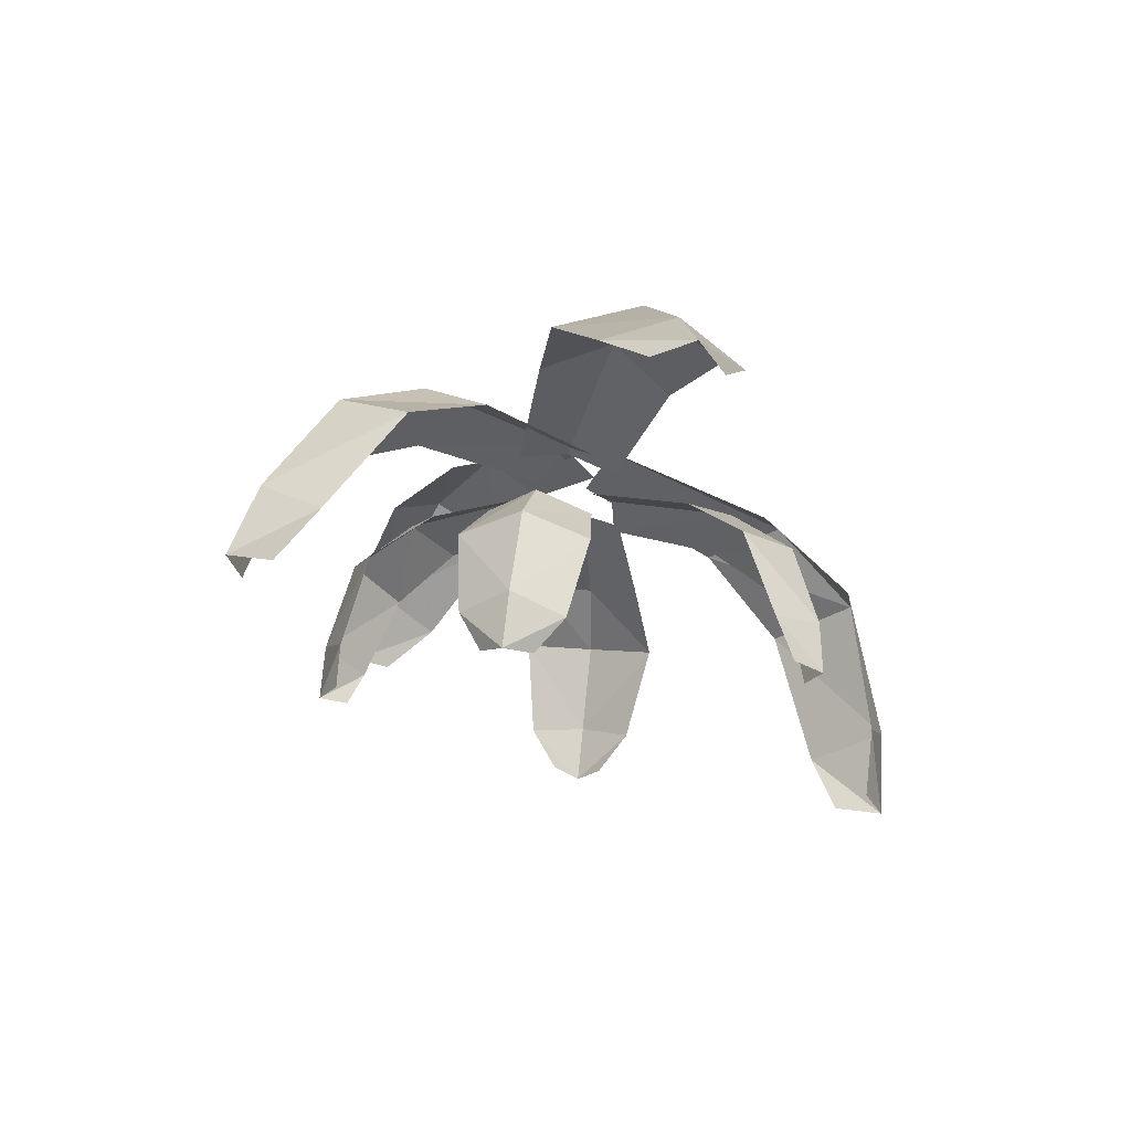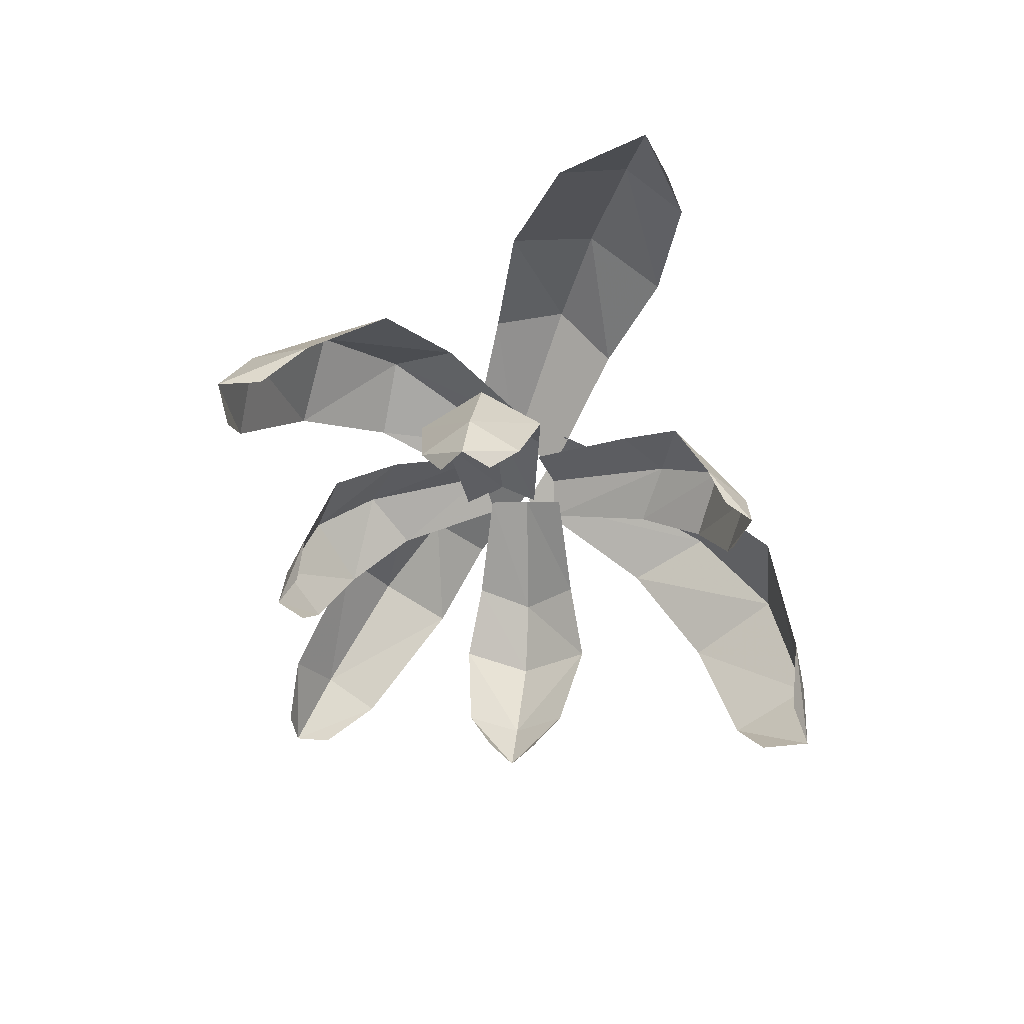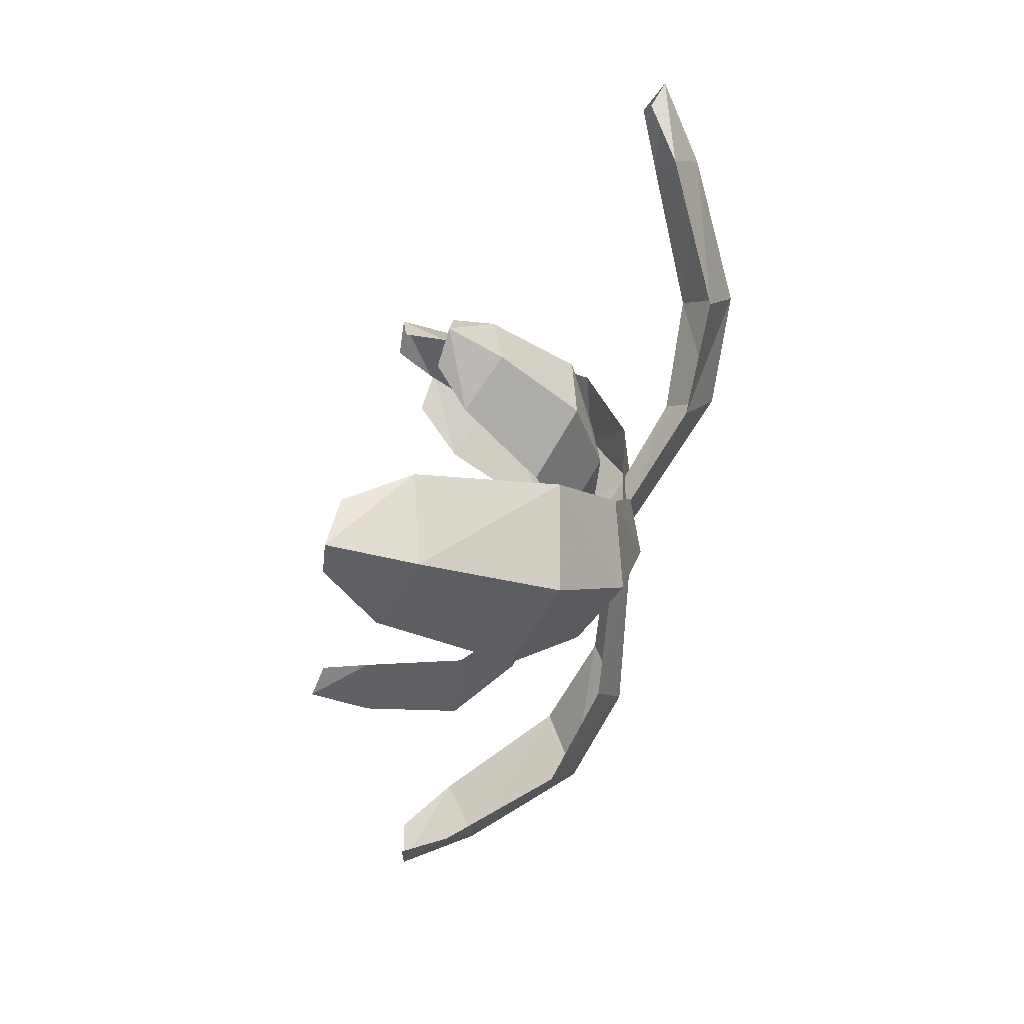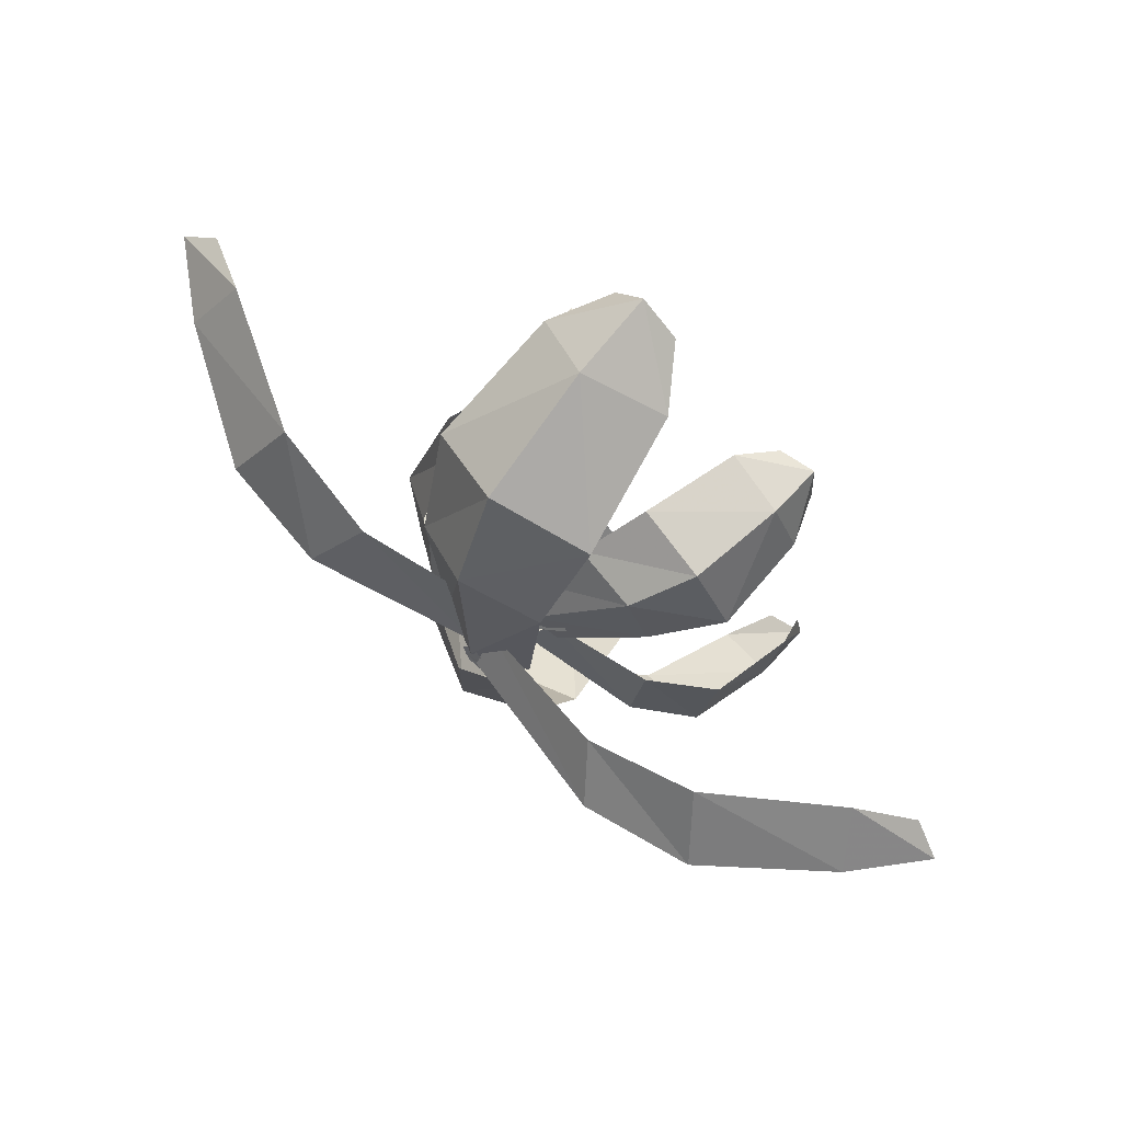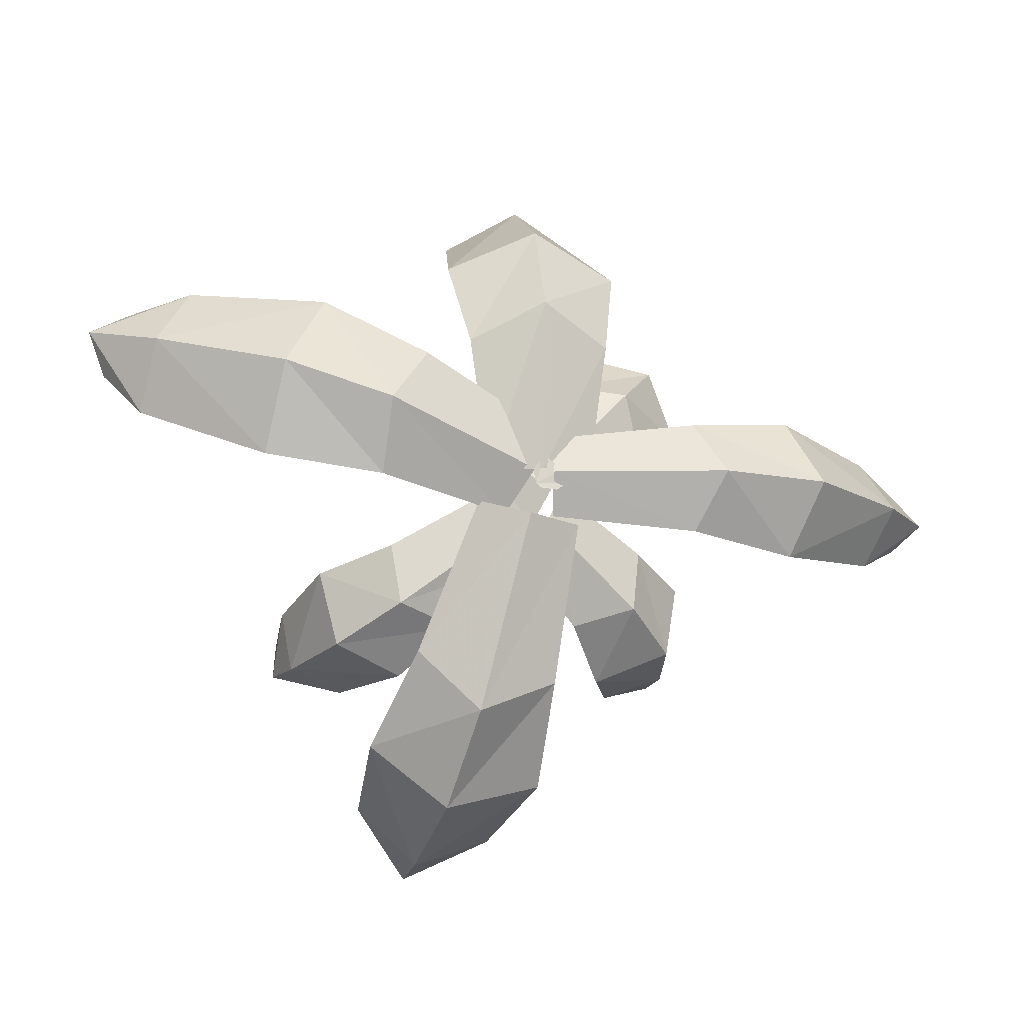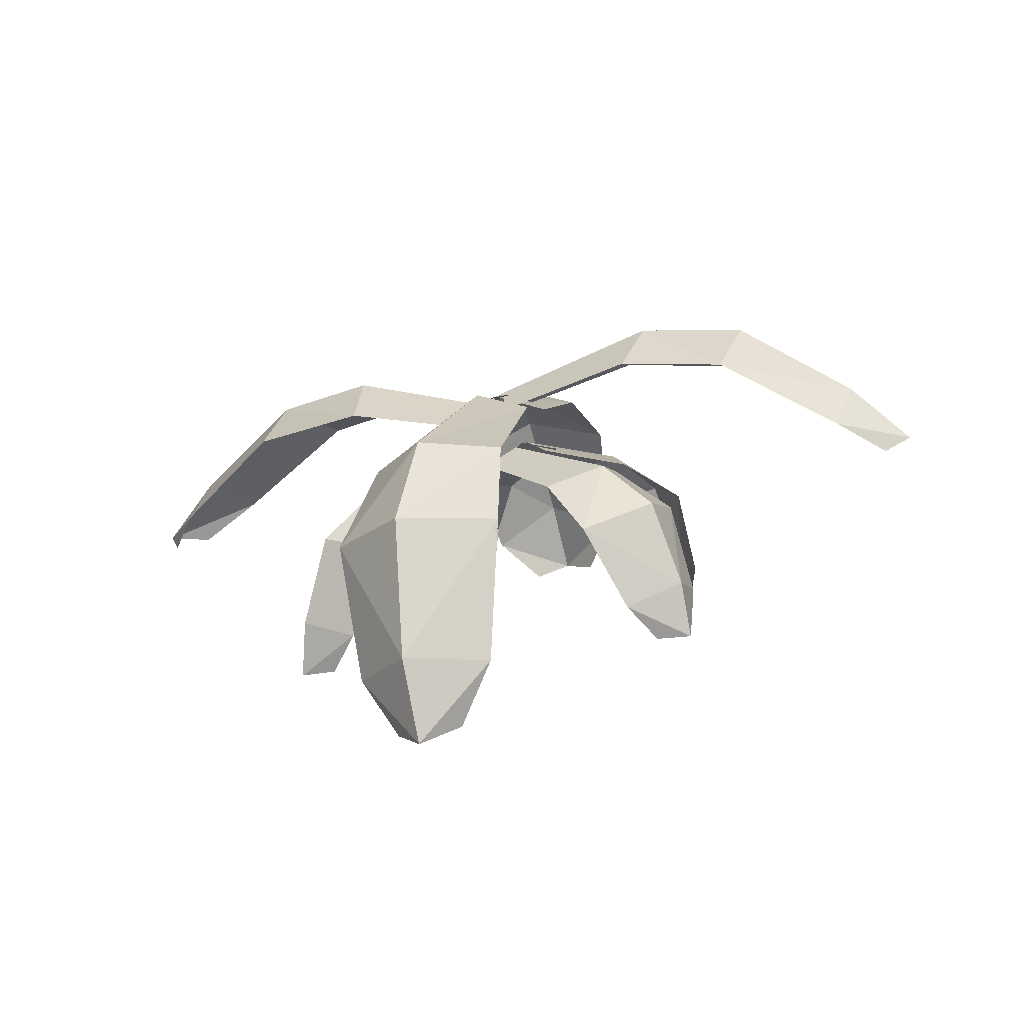
<metadata>
{"format":"obj","ext":"obj","renderer":"f3d","projection":"perspective","resolution":1024,"background":"white","views":[{"elev":-30.2,"azim":57.0,"up":"+Y"},{"elev":-64.2,"azim":54.0,"up":"+Y"},{"elev":-66.1,"azim":63.4,"up":"+Z"},{"elev":63.9,"azim":-149.0,"up":"+Z"},{"elev":-14.9,"azim":157.6,"up":"+Z"},{"elev":3.3,"azim":-172.5,"up":"+Y"}]}
</metadata>
<code>
v 0.7656 1.211 0.5938
v 0.09375 1.125 0.2969
v 0.1484 1.219 0.01562
v 1.008 1.352 0.2812
v 1.297 1.055 0.8594
v 1.547 1.195 0.4609
v 2.117 0.6875 0.6641
v 1.906 0.5547 0.9844
v 2.406 0.3359 0.7734
v 2.195 0.3203 0.8984
v 0.2734 1.094 -0.2188
v 0.9922 1.164 -0.08594
v 1.586 1 0
v 2.141 0.5078 0.2969
v 2.305 0.2891 0.5469
v 0.1641 1.266 -0.07812
v 0.1797 1.266 0
v 0.1172 1.273 0.07812
v 0.08594 1.281 0.05469
v 0.02344 1.297 0.007812
v -0.007812 1.297 -0.07031
v 0.05469 1.289 -0.1094
v 0.1406 1.273 -0.1016
v 0.1328 1.328 0.9297
v 0.125 1.281 0.007812
v 0.3672 1.102 0
v 0.4766 1.094 0.7422
v 0.09375 1.094 1.422
v -0.4062 1.023 1.234
v -0.2656 1.242 0.7422
v -0.1719 1.203 0
v 0.5156 0.8438 1.234
v -0.03125 0.5 1.781
v -0.4375 0.3984 1.594
v -0.1172 0.08594 1.906
v -0.2969 0.09375 1.727
v 0.3047 0.25 1.594
v 0.0625 0.02344 1.727
v -0.7734 1.68 -0.01562
v 0.07812 1.305 -0.01562
v 0.03906 1.203 0.2031
v -0.6719 1.477 0.2812
v -1.359 1.68 -0.01562
v -1.25 1.469 -0.3984
v -0.6719 1.477 -0.3125
v 0.03906 1.203 -0.2344
v -1.25 1.469 0.3516
v -2.016 1.328 -0.01562
v -1.93 1.125 -0.3125
v -2.367 1.039 -0.01562
v -2.219 0.9609 -0.1641
v -1.93 1.125 0.2812
v -2.219 0.9609 0.1328
v 0.3828 1.031 -1.281
v 0.2031 1.289 -0.25
v -0.1016 1.219 -0.2734
v -0.05469 1 -1.102
v 0.4219 0.6406 -1.75
v 0.7969 0.4531 -1.414
v 0.6719 0.8516 -0.9531
v 0.4297 1.109 -0.1641
v -0.1094 0.6328 -1.609
v 0.3438 -0.07812 -1.984
v 0.625 -0.25 -1.664
v 0.25 -0.5234 -2.016
v 0.3984 -0.5234 -1.789
v -0.1016 -0.1016 -1.828
v 0.04688 -0.4531 -1.859
v 0.4297 0.7031 0.3984
v -0.03906 1 -0.02344
v 0.03906 0.9062 -0.2109
v 0.4688 0.6406 0.07031
v 0.6094 0.4141 0.5938
v 0.2109 0.4219 0.7422
v 0.09375 0.7109 0.4922
v -0.2422 0.9609 0.08594
v 0.6797 0.3281 0.2188
v 0.5938 -0.07031 0.6562
v 0.2656 -0.07812 0.7578
v 0.5312 -0.375 0.6562
v 0.3438 -0.3125 0.6719
v 0.6406 -0.1562 0.3438
v 0.5312 -0.3516 0.4688
v -0.5469 0.8984 0.6094
v -0.05469 1 0.1172
v 0.1172 0.8906 0.2109
v -0.2188 0.7812 0.6562
v -0.7969 0.6875 0.8281
v -0.9688 0.6562 0.4453
v -0.6406 0.8594 0.2812
v -0.1875 0.9531 -0.07031
v -0.4375 0.5547 0.9219
v -0.9609 0.2266 0.8984
v -1.07 0.1875 0.5938
v -1.016 -0.0625 0.8906
v -1.031 -0.03906 0.7109
v -0.6562 0.09375 0.9609
v -0.8203 -0.07812 0.8906
v -0.5859 0.8828 -0.625
v -0.02344 0.9766 -0.2031
v -0.1328 0.9219 -0.01562
v -0.6406 0.8359 -0.2969
v -0.8828 0.6797 -0.8203
v -0.5078 0.5391 -0.9844
v -0.2734 0.7656 -0.7266
v 0.1328 0.8672 -0.3359
v -0.9688 0.6328 -0.4375
v -1.055 0.2344 -0.875
v -0.7578 0.1016 -0.9844
v -1.109 -0.07031 -0.875
v -0.9219 -0.08594 -0.8984
v -1.109 0.1641 -0.5625
v -1.086 -0.04688 -0.6953
v 0.7344 0.7422 -0.6719
v 0.1953 0.9688 -0.25
v 0.03125 0.8984 -0.375
v 0.4062 0.7031 -0.7734
v 1 0.4609 -0.8672
v 1.086 0.3984 -0.4688
v 0.7734 0.6875 -0.3438
v 0.2969 0.8984 -0.05469
v 0.625 0.4141 -1.008
v 1.109 -0.02344 -0.9297
v 1.148 -0.09375 -0.6094
v 1.125 -0.3281 -0.9219
v 1.117 -0.3047 -0.7422
v 0.8047 -0.07812 -1.031
v 0.9297 -0.2969 -0.9531
v 0.7344 1.219 0.6719
v -0.03125 1.156 0.3438
v 1.32 1.57 -0.1172
v 1.023 1.633 0.7422
v 0.1328 1.562 0.5391
v 1.023 1.156 -0.1797
v 1.531 1.398 0.9062
v 0.9688 1.555 0.7344
v 1.805 1.344 0.04688
v 2.094 0.8906 1.117
v 2.172 0.5078 0.2031
v 1.867 0.5625 1.07
v 2.383 0.8359 0.25
v 2.438 0.5234 1.133
v 2.188 0.8594 1.023
v 2.367 0.1406 0.4141
v 2.188 0.1797 1.086
v 1.914 0.5469 0.9688
v 2.664 0.4922 0.4922
v 0.3359 1.227 -0.1875
v 0.2969 1.242 0.2656
v -0.007812 1.297 -0.1484
v -0.3438 1.359 1.617
v -0.2969 1.578 1.133
v -0.4609 0.7578 1.977
v 0.3984 0.2344 1.594
v -0.4375 0.3125 2.117
v -0.3438 0.6953 2.023
v 0.1953 -0.1562 1.68
v -0.5 -0.03125 1.688
v -0.4141 0.3984 1.609
v 0.2578 0.1875 2.133
v -0.5312 0.4141 1.594
v 0.4609 0.5703 1.977
v -0.3594 1.266 0.7422
v 0.5781 1.172 1.617
v -0.2578 1.273 -0.07812
v 0.6406 1.477 1.219
v -0.9062 1.977 -0.3984
v -0.02344 1.656 -0.4609
v -0.6719 1.477 0.3516
v -1.438 1.875 -0.3984
v -0.875 1.875 -0.3984
v -2.102 1.523 -0.3984
v -1.93 1.125 0.3516
v -2.477 1.234 -0.3047
v -2.172 1.508 -0.2969
v -2.227 0.8203 0.25
v -2.25 0.8125 -0.3047
v -1.953 1.125 -0.2969
v -2.469 1.25 0.25
v -1.93 1.125 -0.3984
v -2.102 1.523 0.3516
v -0.6719 1.477 -0.3984
v 0.125 1.203 -0.3125
v -0.9062 1.977 0.3516
v 0.9688 1.094 -1.531
v 0.8594 1.406 -0.5391
v -0.1484 1.016 -1.125
v 0.9609 0.6562 -1.891
v 0.9297 1.055 -1.43
v 0.8672 -0.04688 -2.141
v -0.1875 -0.08594 -1.852
v 0.6875 -0.5 -2.211
v 0.75 -0.07812 -2.203
v -0.1641 -0.5547 -1.805
v 0.5234 -0.7109 -1.664
v 0.6016 -0.25 -1.68
v 0.007812 -0.3516 -2.375
v 0.7031 -0.2656 -1.648
v -0.03125 0.1328 -2.336
v 0.7734 0.8359 -0.9297
v 0.05469 0.8438 -2.102
v 0.5156 1.156 -0.04688
v 0.05469 1.281 -1.742
v 0.4219 0.8125 0.8438
v -0.08594 1.148 0.4688
v 0.5078 0.6328 0.02344
v 0.5078 0.4922 0.9688
v 0.3516 0.7812 0.7734
v 0.5156 0.007812 1.039
v 0.6797 -0.1641 0.2812
v 0.5156 -0.3203 0.9922
v 0.5938 -0.04688 0.9922
v 0.5234 -0.4375 0.3281
v 0.1797 -0.3828 0.7344
v 0.2734 -0.08594 0.7422
v 0.875 -0.3828 0.6016
v 0.2188 -0.07031 0.8203
v 0.9766 -0.09375 0.5156
v 0.03125 0.7266 0.5391
v 0.9766 0.3906 0.4453
v -0.3125 1.016 0.1094
v 0.8906 0.7188 0.3281
v -0.9766 1.094 0.5625
v -0.5391 1.234 0.02344
v -0.1797 0.7734 0.6953
v -1.172 0.8281 0.7031
v -0.9219 1.031 0.5078
v -1.352 0.375 0.7969
v -0.5938 0.08594 1
v -1.359 0.05469 0.8594
v -1.305 0.3281 0.875
v -0.6875 -0.1875 0.9062
v -1.102 -0.125 0.5625
v -1.062 0.1797 0.6016
v -0.9609 -0.02344 1.219
v -1.125 0.1953 0.5469
v -0.8203 0.2656 1.258
v -0.6953 0.875 0.2188
v -0.6484 0.7188 1.172
v -0.2031 1 -0.1406
v -0.4688 0.9844 1.039
v -0.5547 0.9766 -1.07
v 0.05469 1.086 -0.7031
v -0.6797 0.8516 -0.25
v -0.7656 0.7188 -1.195
v -0.4844 0.9297 -1.008
v -0.9531 0.2656 -1.266
v -1.148 0.1797 -0.5078
v -1.078 -0.03125 -1.219
v -1.047 0.25 -1.219
v -1.102 -0.1328 -0.5469
v -0.7891 -0.2109 -0.9609
v -0.7656 0.09375 -0.9844
v -1.422 0.04688 -0.8203
v -0.7031 0.08594 -1.055
v -1.406 0.3594 -0.7344
v -0.2266 0.7578 -0.7891
v -1.227 0.8125 -0.6641
v 0.2188 0.8906 -0.3516
v -1.016 1.07 -0.5391
v 1.188 0.8203 -0.5703
v 0.6797 1.07 -0.1016
v 0.375 0.6953 -0.8281
v 1.359 0.5078 -0.6953
v 1.109 0.7891 -0.5156
v 1.477 0.02344 -0.7656
v 0.75 -0.07812 -1.086
v 1.469 -0.3047 -0.8359
v 1.453 -0.01562 -0.8594
v 0.7891 -0.375 -0.9844
v 1.148 -0.4062 -0.5781
v 1.164 -0.1094 -0.625
v 1.125 -0.2734 -1.25
v 1.211 -0.09375 -0.5469
v 1.023 0.04688 -1.297
v 0.8203 0.6875 -0.2812
v 0.9141 0.5312 -1.234
v 0.2969 0.9375 0.01562
v 0.7266 0.8438 -1.117
v -1.438 1.875 0.3516
v 0.7344 1.219 0.6719
v 0.7344 1.219 0.6719
v 0.7344 1.219 0.6719
v 0.7344 1.219 0.6719
v 0.7344 1.219 0.6719
v 0.7344 1.219 0.6719
v 0.7344 1.219 0.6719
v 0.7344 1.219 0.6719
v 0.7344 1.219 0.6719
v 0.7344 1.219 0.6719
v 0.7344 1.219 0.6719
v 0.7344 1.219 0.6719
v 0.7344 1.219 0.6719
v 0.7344 1.219 0.6719
v 0.7344 1.219 0.6719
v 0.7344 1.219 0.6719
v 0.7344 1.219 0.6719
v 0.7344 1.219 0.6719
v 0.7344 1.219 0.6719
v 0.7344 1.219 0.6719
v 0.7344 1.219 0.6719
v 0.7344 1.219 0.6719
v 0.7344 1.219 0.6719
v 0.7344 1.219 0.6719
v 0.7344 1.219 0.6719
v 0.7344 1.219 0.6719
v 0.7344 1.219 0.6719
v 0.7344 1.219 0.6719
v 0.7344 1.219 0.6719
v 0.7344 1.219 0.6719
v 0.7344 1.219 0.6719
v 0.7344 1.219 0.6719
v 0.7344 1.219 0.6719
v 0.7344 1.219 0.6719
v 0.7344 1.219 0.6719
v 0.7344 1.219 0.6719
v 0.7344 1.219 0.6719
v 0.7344 1.219 0.6719
v 0.7344 1.219 0.6719
v 0.7344 1.219 0.6719
v 0.7344 1.219 0.6719
v 0.7344 1.219 0.6719
v 0.7344 1.219 0.6719
v 0.7344 1.219 0.6719
v 0.7344 1.219 0.6719
v 0.7344 1.219 0.6719
v 0.7344 1.219 0.6719
v 0.7344 1.219 0.6719
f 1 2 3
f 1 3 4
f 1 4 5
f 5 4 6
f 5 6 7
f 5 7 8
f 8 7 9
f 8 9 10
f 4 3 11
f 4 11 12
f 4 12 6
f 6 12 13
f 6 13 7
f 7 13 14
f 7 14 9
f 9 14 15
f 16 17 18
f 16 18 19
f 16 19 20
f 16 20 21
f 16 21 22
f 16 22 23
f 22 16 21
f 21 16 20
f 20 16 19
f 19 16 18
f 18 16 17
f 16 22 23
f 24 25 26
f 24 26 27
f 24 27 28
f 24 28 29
f 24 29 30
f 24 30 25
f 25 30 31
f 28 27 32
f 28 32 33
f 28 33 29
f 29 33 34
f 34 33 35
f 34 35 36
f 32 37 33
f 33 37 35
f 35 37 38
f 39 40 41
f 39 41 42
f 39 42 43
f 39 43 44
f 39 44 45
f 39 45 40
f 40 45 46
f 43 42 47
f 43 47 48
f 43 48 44
f 44 48 49
f 49 48 50
f 49 50 51
f 47 52 48
f 48 52 50
f 50 52 53
f 54 55 56
f 54 56 57
f 54 57 58
f 54 58 59
f 54 59 60
f 54 60 55
f 55 60 61
f 58 57 62
f 58 62 63
f 58 63 59
f 59 63 64
f 64 63 65
f 64 65 66
f 62 67 63
f 63 67 65
f 65 67 68
f 69 70 71
f 69 71 72
f 69 72 73
f 69 73 74
f 69 74 75
f 69 75 70
f 70 75 76
f 73 72 77
f 73 77 78
f 73 78 74
f 74 78 79
f 79 78 80
f 79 80 81
f 77 82 78
f 78 82 80
f 80 82 83
f 84 85 86
f 84 86 87
f 84 87 88
f 84 88 89
f 84 89 90
f 84 90 85
f 85 90 91
f 88 87 92
f 88 92 93
f 88 93 89
f 89 93 94
f 94 93 95
f 94 95 96
f 92 97 93
f 93 97 95
f 95 97 98
f 99 100 101
f 99 101 102
f 99 102 103
f 99 103 104
f 99 104 105
f 99 105 100
f 100 105 106
f 103 102 107
f 103 107 108
f 103 108 104
f 104 108 109
f 109 108 110
f 109 110 111
f 107 112 108
f 108 112 110
f 110 112 113
f 114 115 116
f 114 116 117
f 114 117 118
f 114 118 119
f 114 119 120
f 114 120 115
f 115 120 121
f 118 117 122
f 118 122 123
f 118 123 119
f 119 123 124
f 124 123 125
f 124 125 126
f 122 127 123
f 123 127 125
f 125 127 128

</code>
